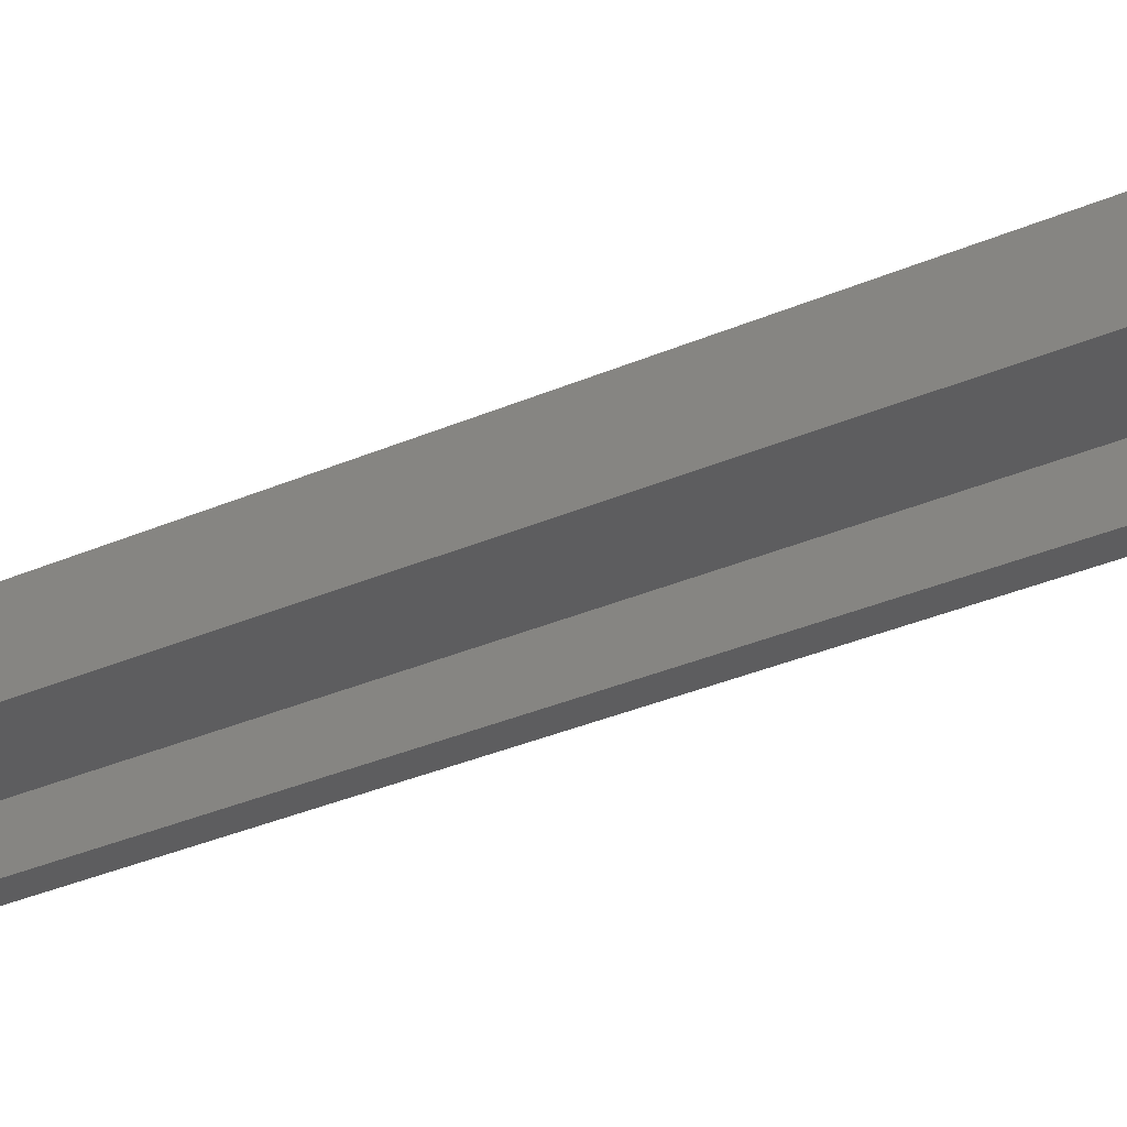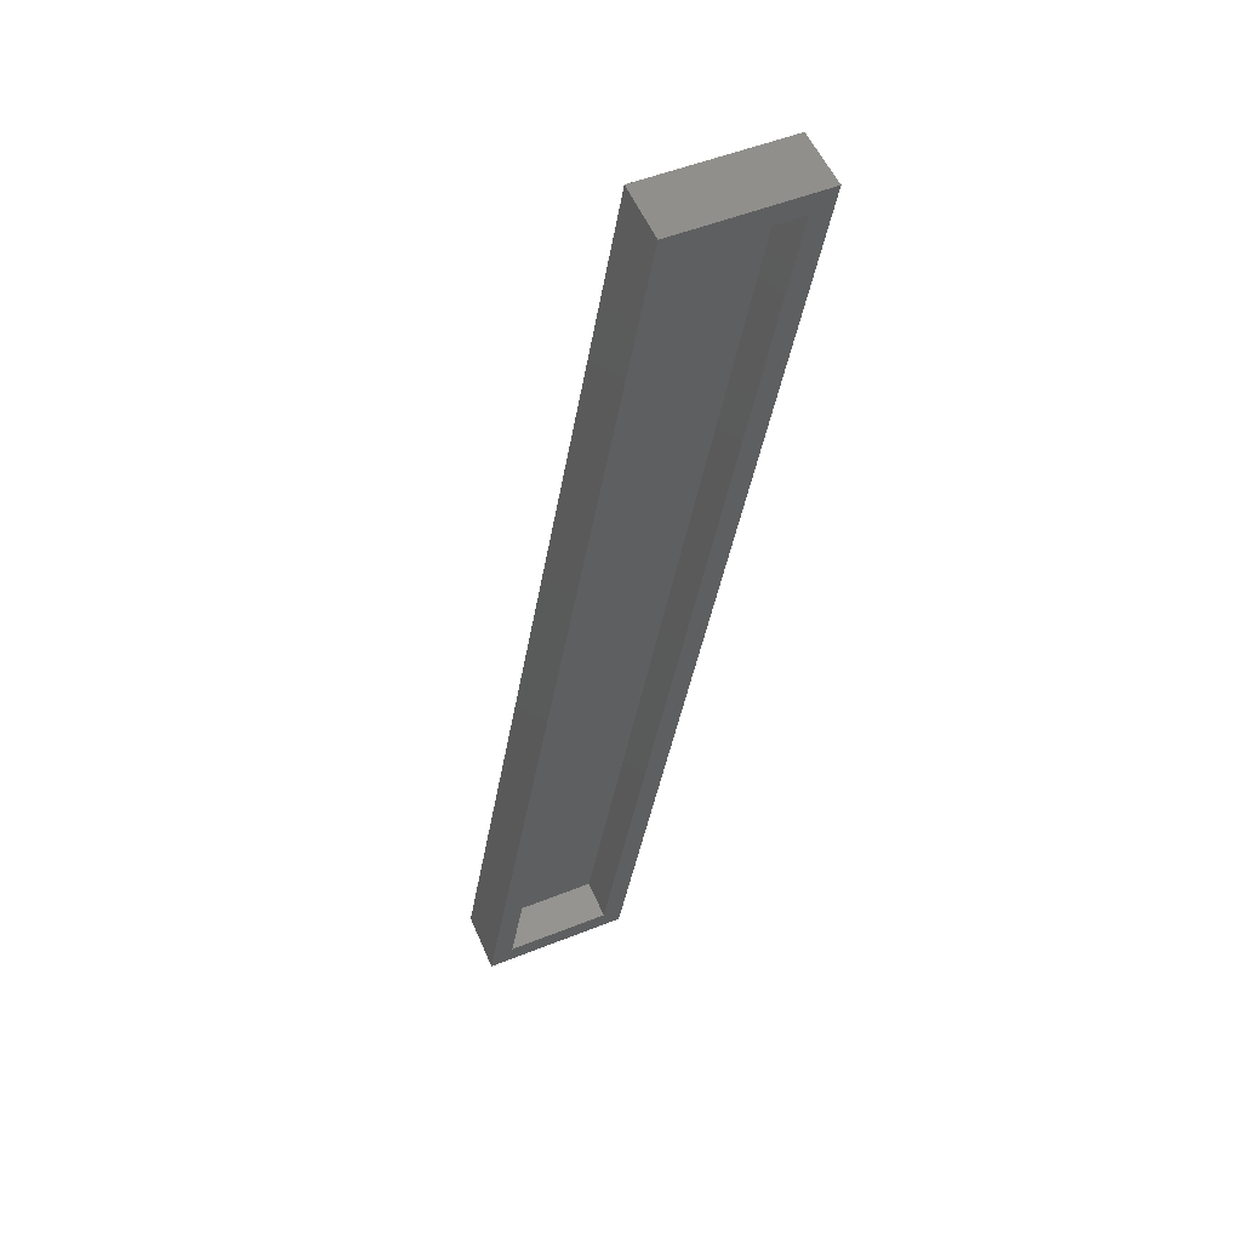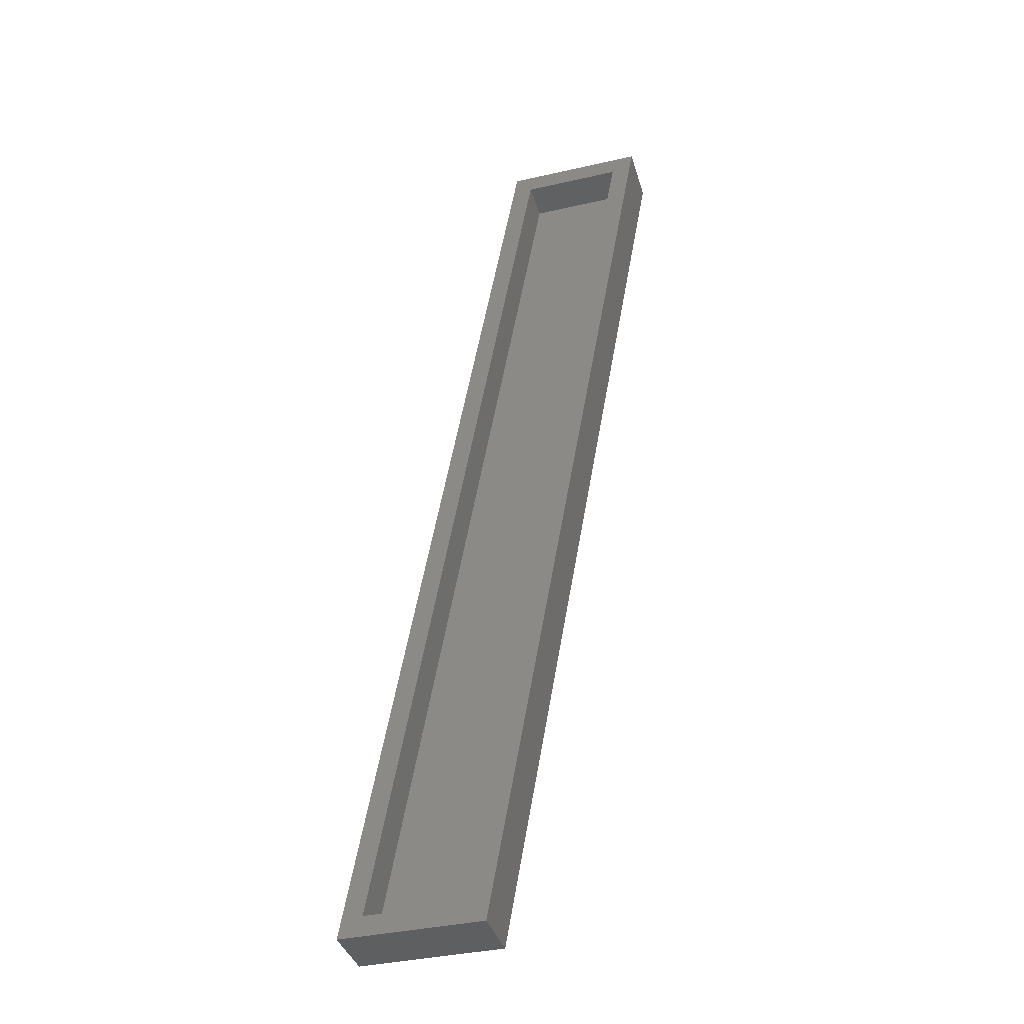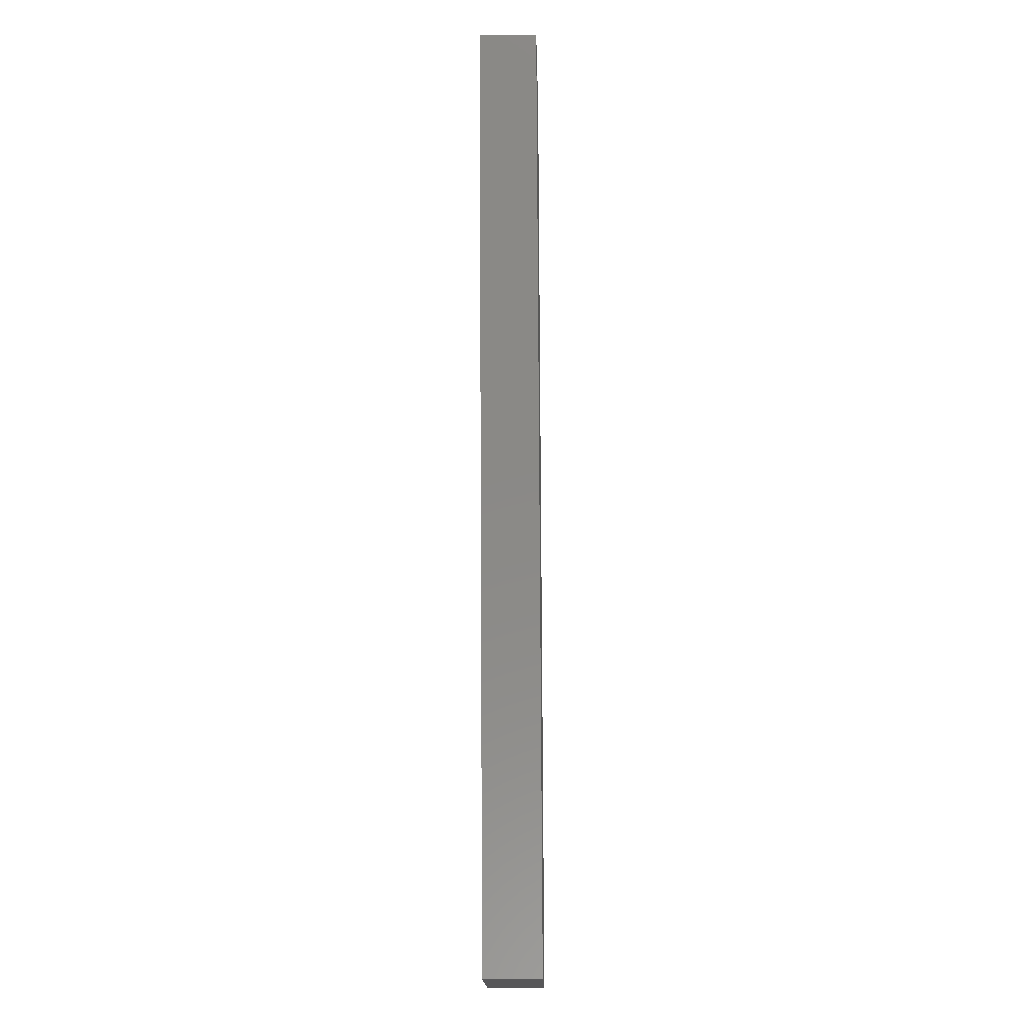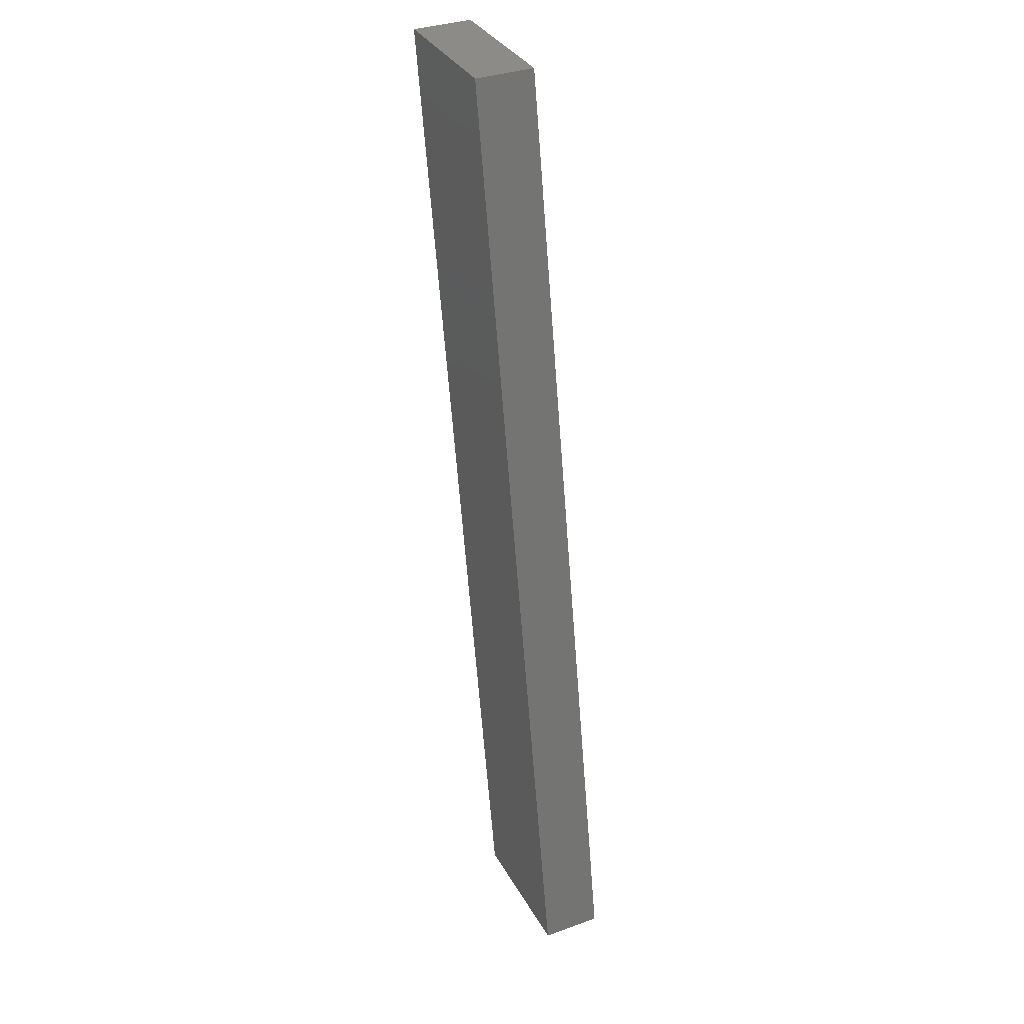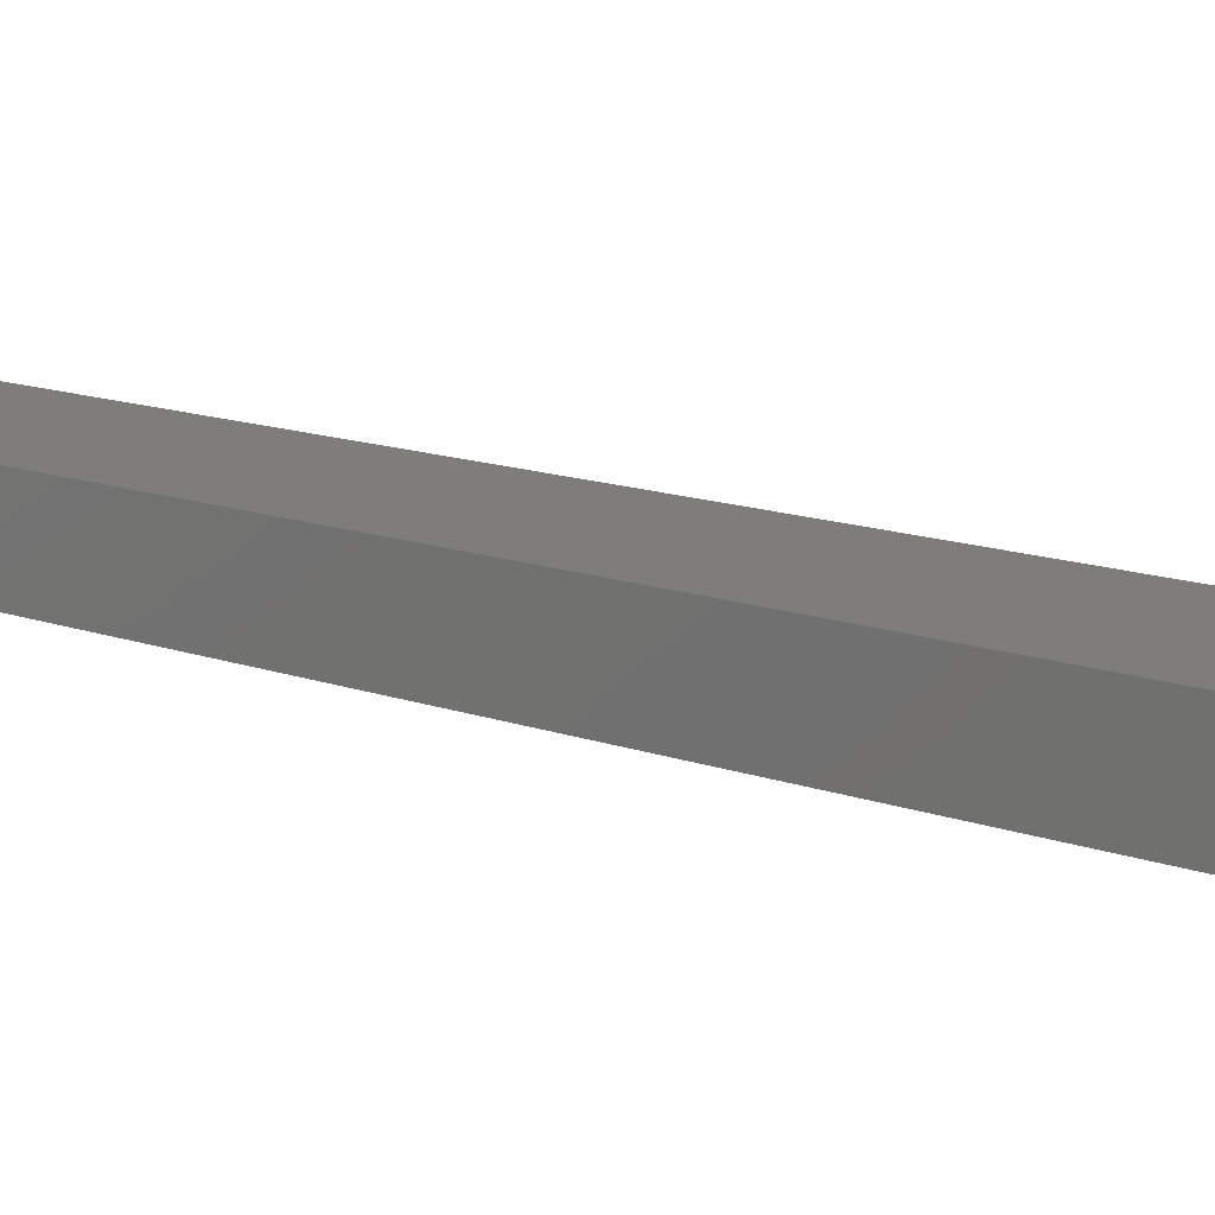
<metadata>
{"format":"stl","ext":"stl","renderer":"f3d","projection":"perspective","resolution":1024,"background":"white","views":[{"elev":-32.8,"azim":-48.7,"up":"+Y"},{"elev":54.0,"azim":-22.8,"up":"+Z"},{"elev":-38.0,"azim":16.1,"up":"+Z"},{"elev":-17.9,"azim":91.6,"up":"+Z"},{"elev":34.7,"azim":-115.7,"up":"+Z"},{"elev":11.2,"azim":144.7,"up":"+Y"}]}
</metadata>
<code>
# stl→obj: 16 verts, 28 faces
v 0.1119 -0.04688 0
v 0.09326 -0.04688 -0.01562
v -0.02229 -0.04688 -0.75
v -0.03536 -0.04688 -0.7344
v -0.1328 -0.04688 -0.75
v -0.1141 -0.04688 -0.7344
v 0.001398 -0.04688 0
v 0.01448 -0.04688 -0.01562
v -0.1141 -0.01562 -0.7344
v -0.03536 -0.01562 -0.7344
v 0.09326 -0.01562 -0.01562
v 0.01448 -0.01562 -0.01562
v -0.1328 0 -0.75
v 0.001398 9.072e-17 0
v -0.02229 6.135e-18 -0.75
v 0.1119 9.685e-17 0
f 1 2 3
f 3 2 4
f 3 4 5
f 5 4 6
f 5 6 7
f 7 6 8
f 7 8 1
f 1 8 2
f 6 4 9
f 9 4 10
f 4 2 10
f 10 2 11
f 2 8 11
f 11 8 12
f 8 6 12
f 12 6 9
f 9 10 12
f 12 10 11
f 13 14 15
f 15 14 16
f 7 14 5
f 5 14 13
f 1 16 7
f 7 16 14
f 3 15 1
f 1 15 16
f 5 13 3
f 3 13 15

</code>
